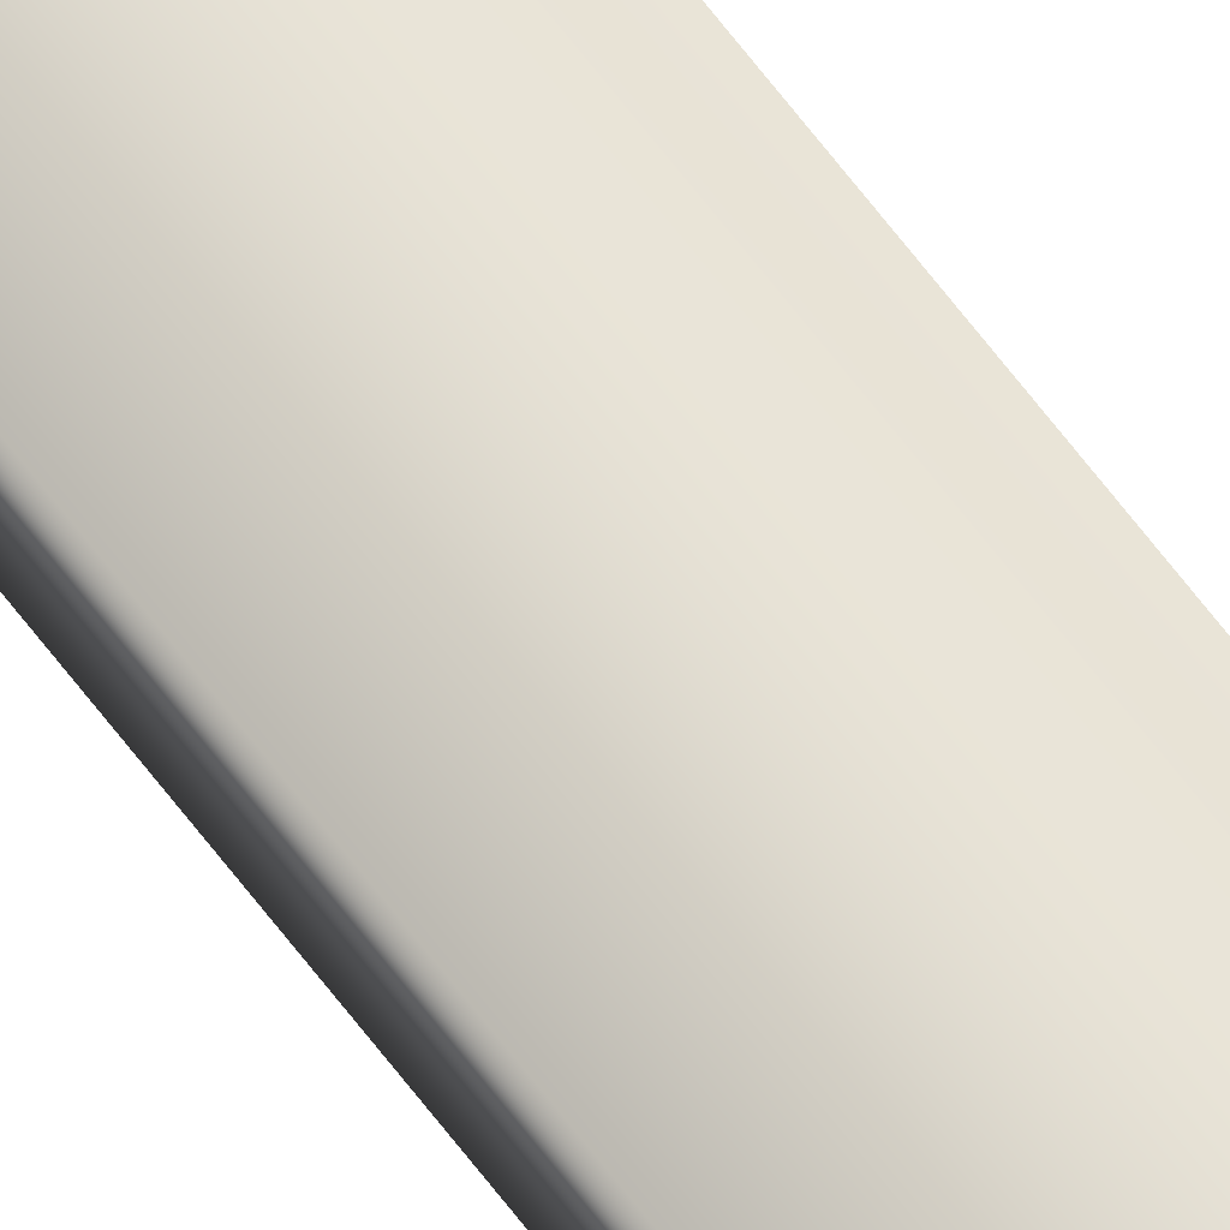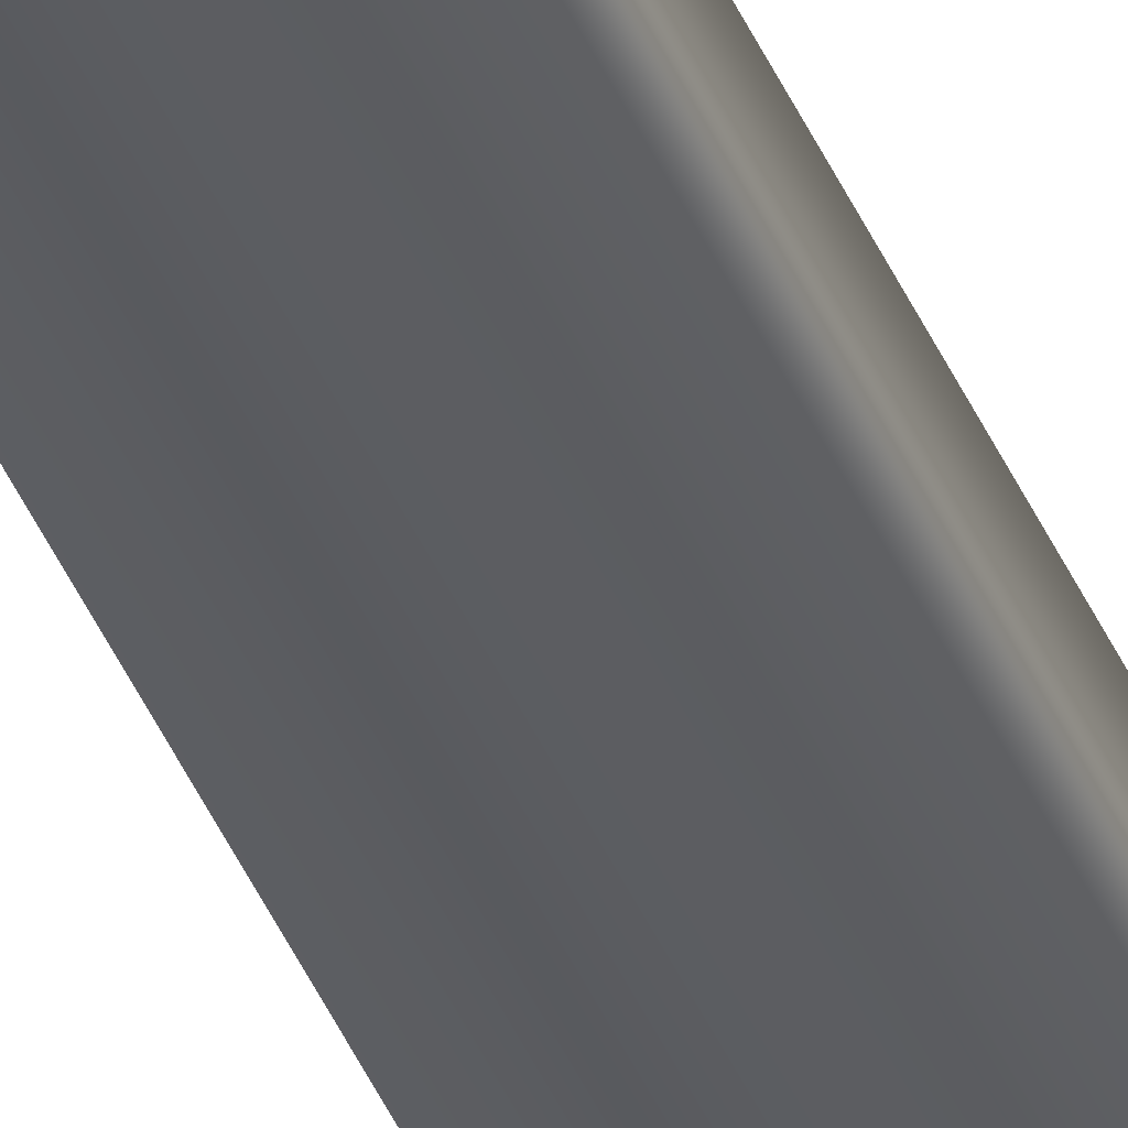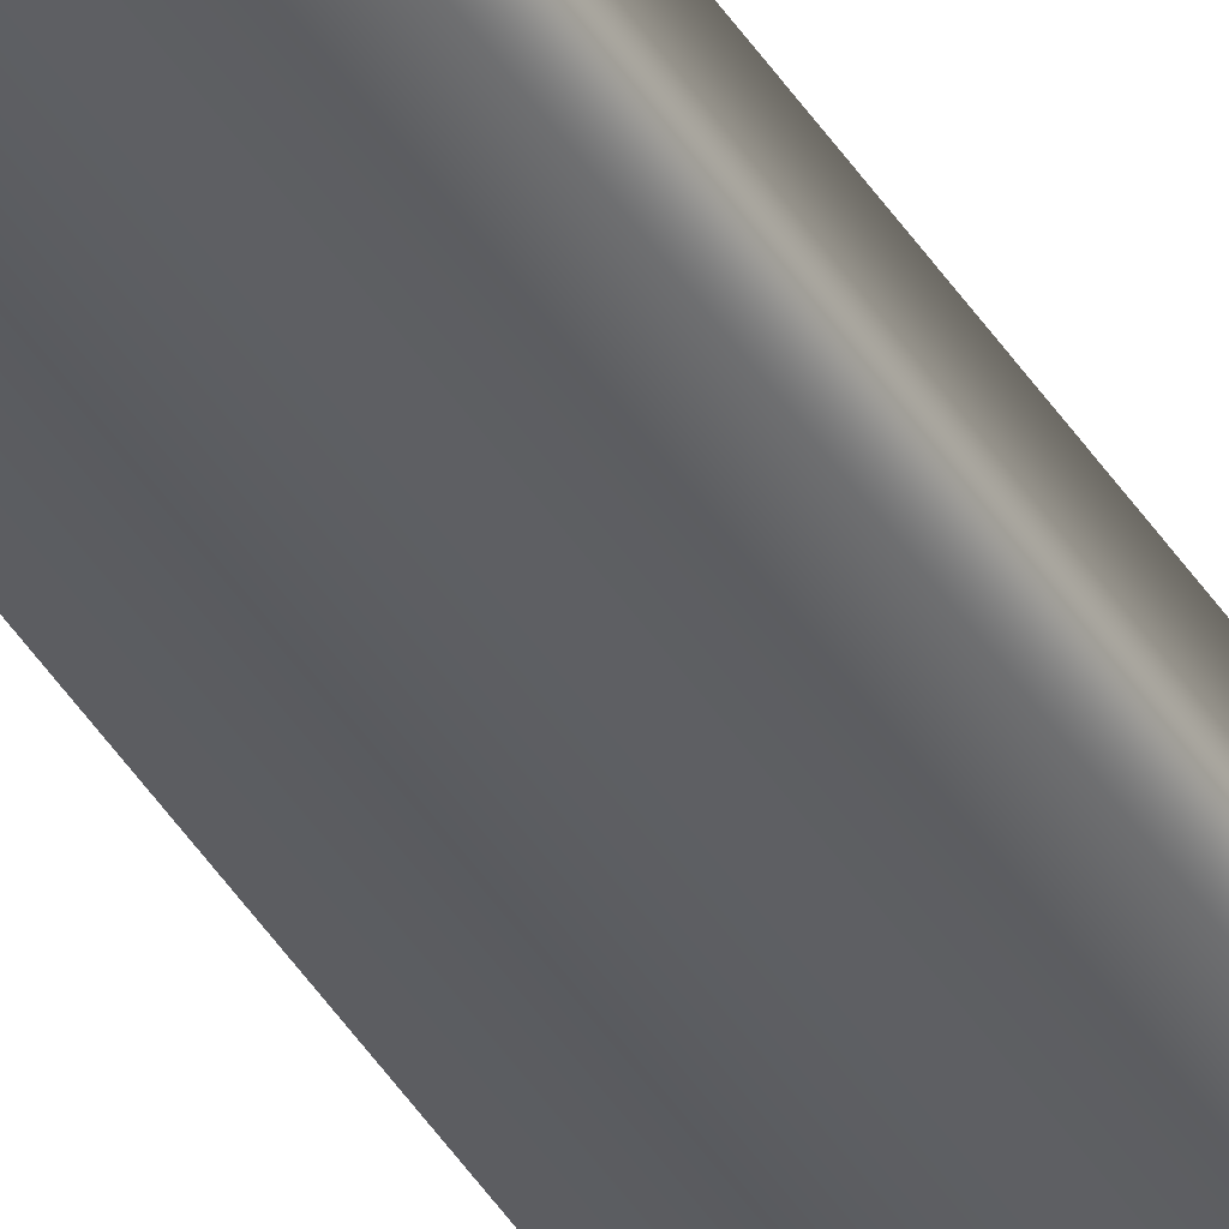
<metadata>
{"format":"obj","ext":"obj","renderer":"f3d","projection":"perspective","resolution":1024,"background":"white","views":[{"elev":68.0,"azim":-37.5,"up":"+Y"},{"elev":-36.1,"azim":-160.7,"up":"+Y"},{"elev":-39.9,"azim":-151.8,"up":"+Y"}]}
</metadata>
<code>
v 51.99 46.75 -21.65
v 51.99 46.73 -21.65
v 51.99 46.75 -25.61
v 51.99 46.73 -25.61
v 51.95 46.73 -25.61
v 51.95 46.75 -25.61
v 51.95 46.75 -21.65
v 51.95 46.73 -21.65
f 1 2 3
f 3 2 4
f 5 6 4
f 4 6 3
f 1 3 7
f 7 3 6
f 8 5 2
f 2 5 4
f 2 1 8
f 8 1 7
f 8 7 5
f 5 7 6

</code>
